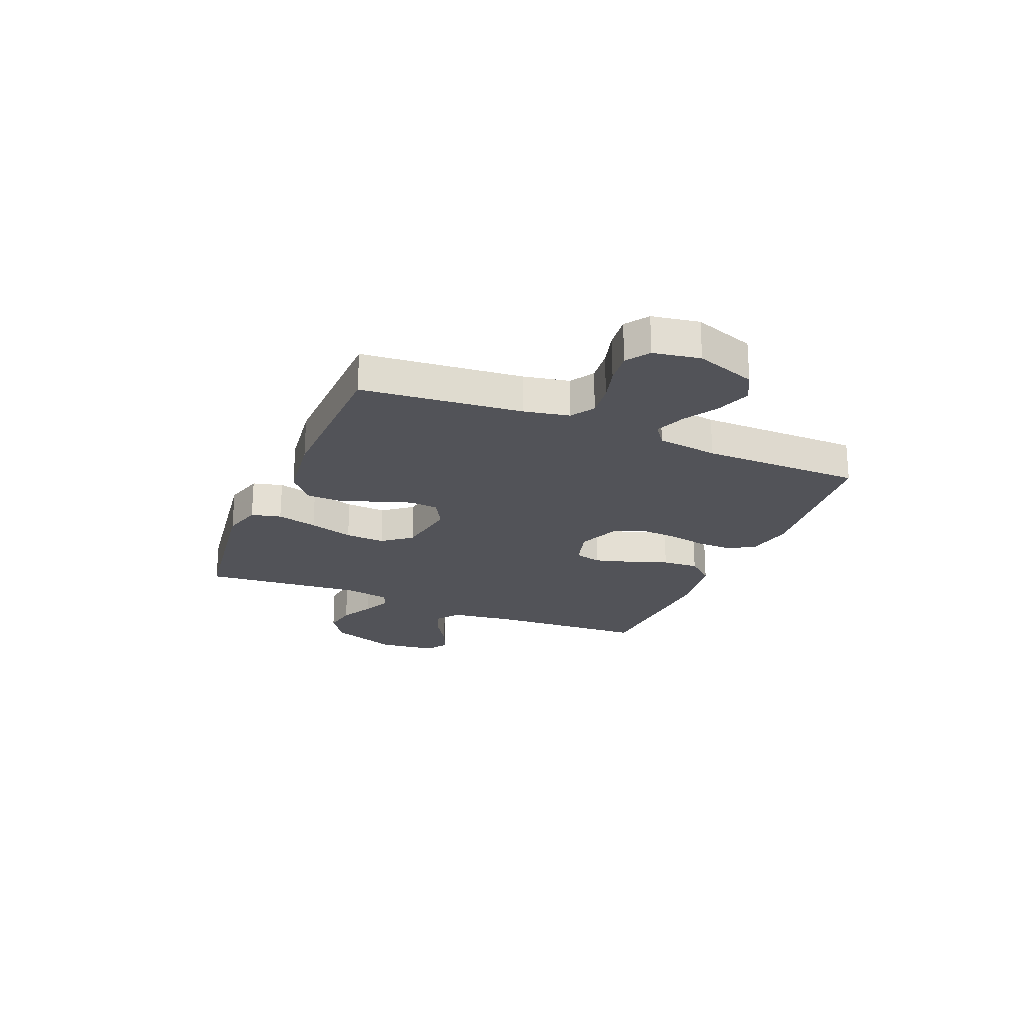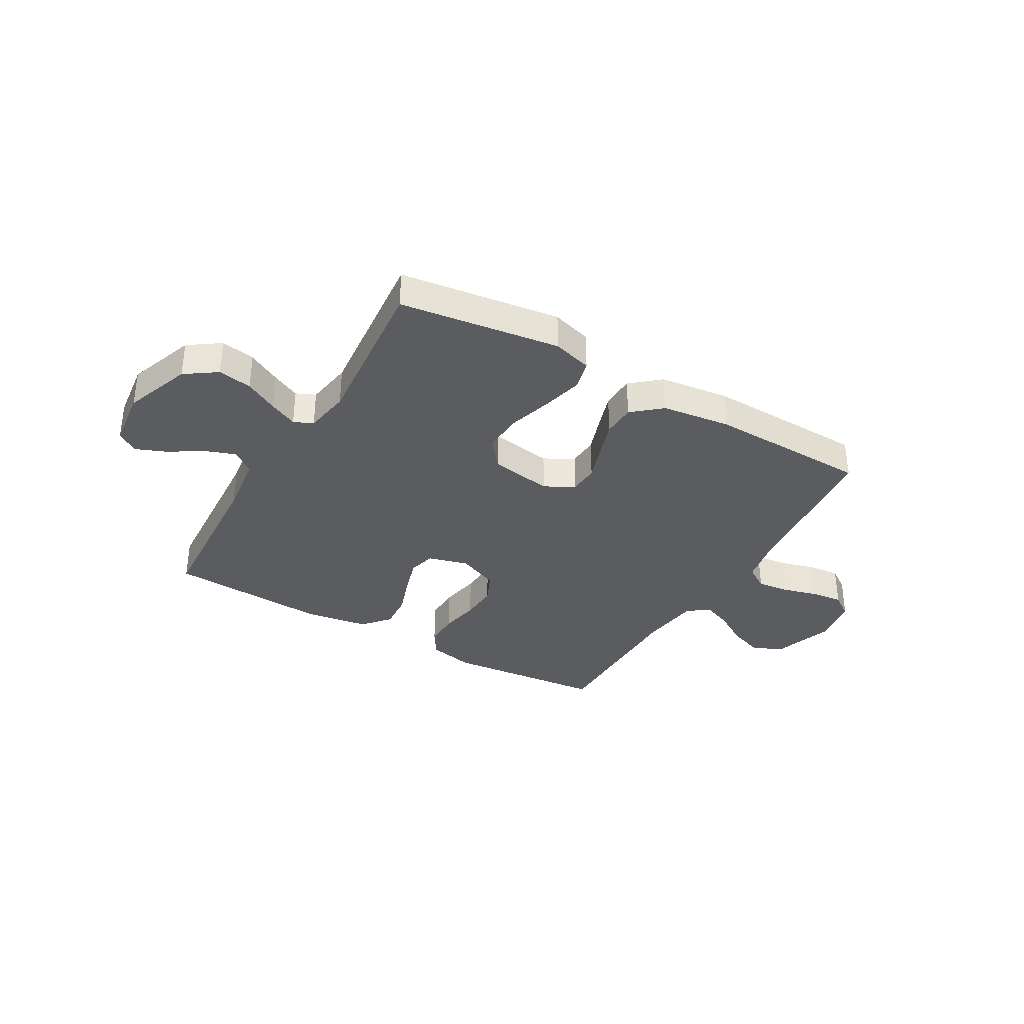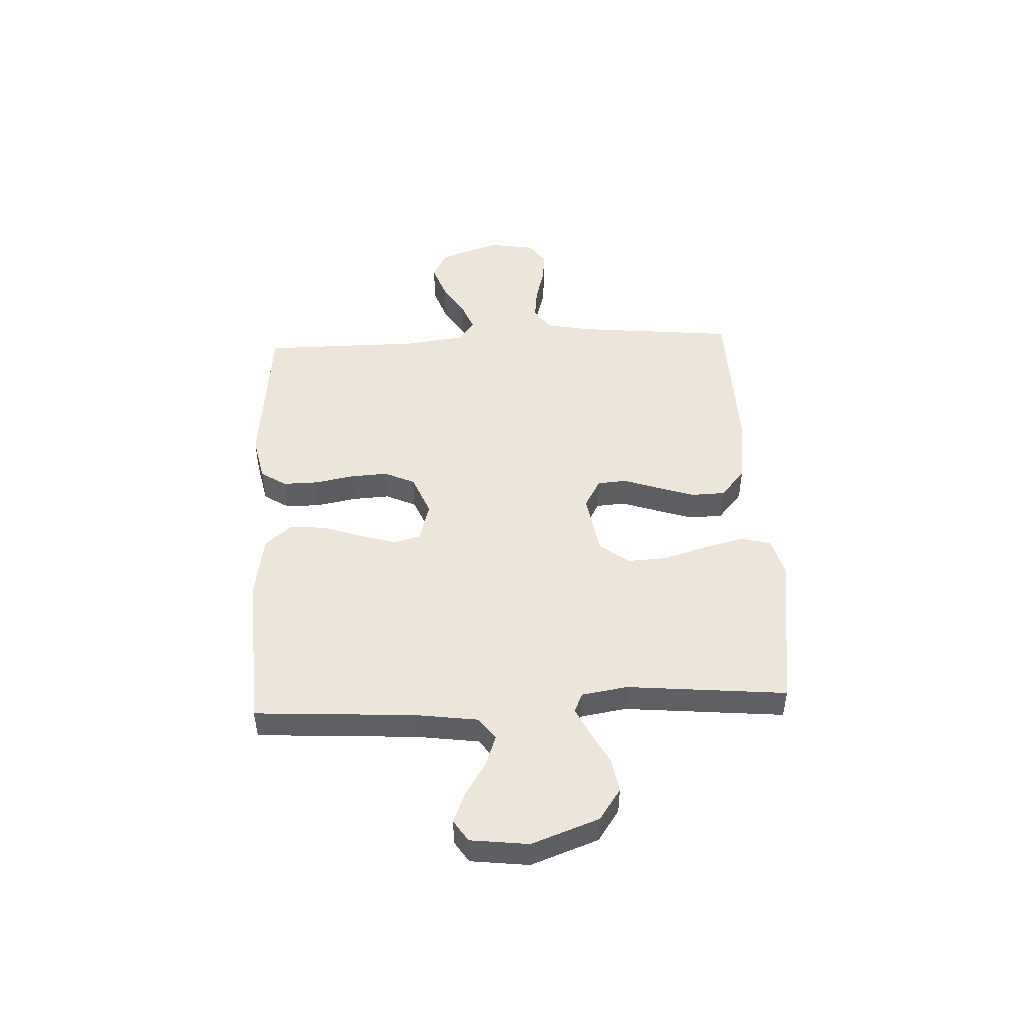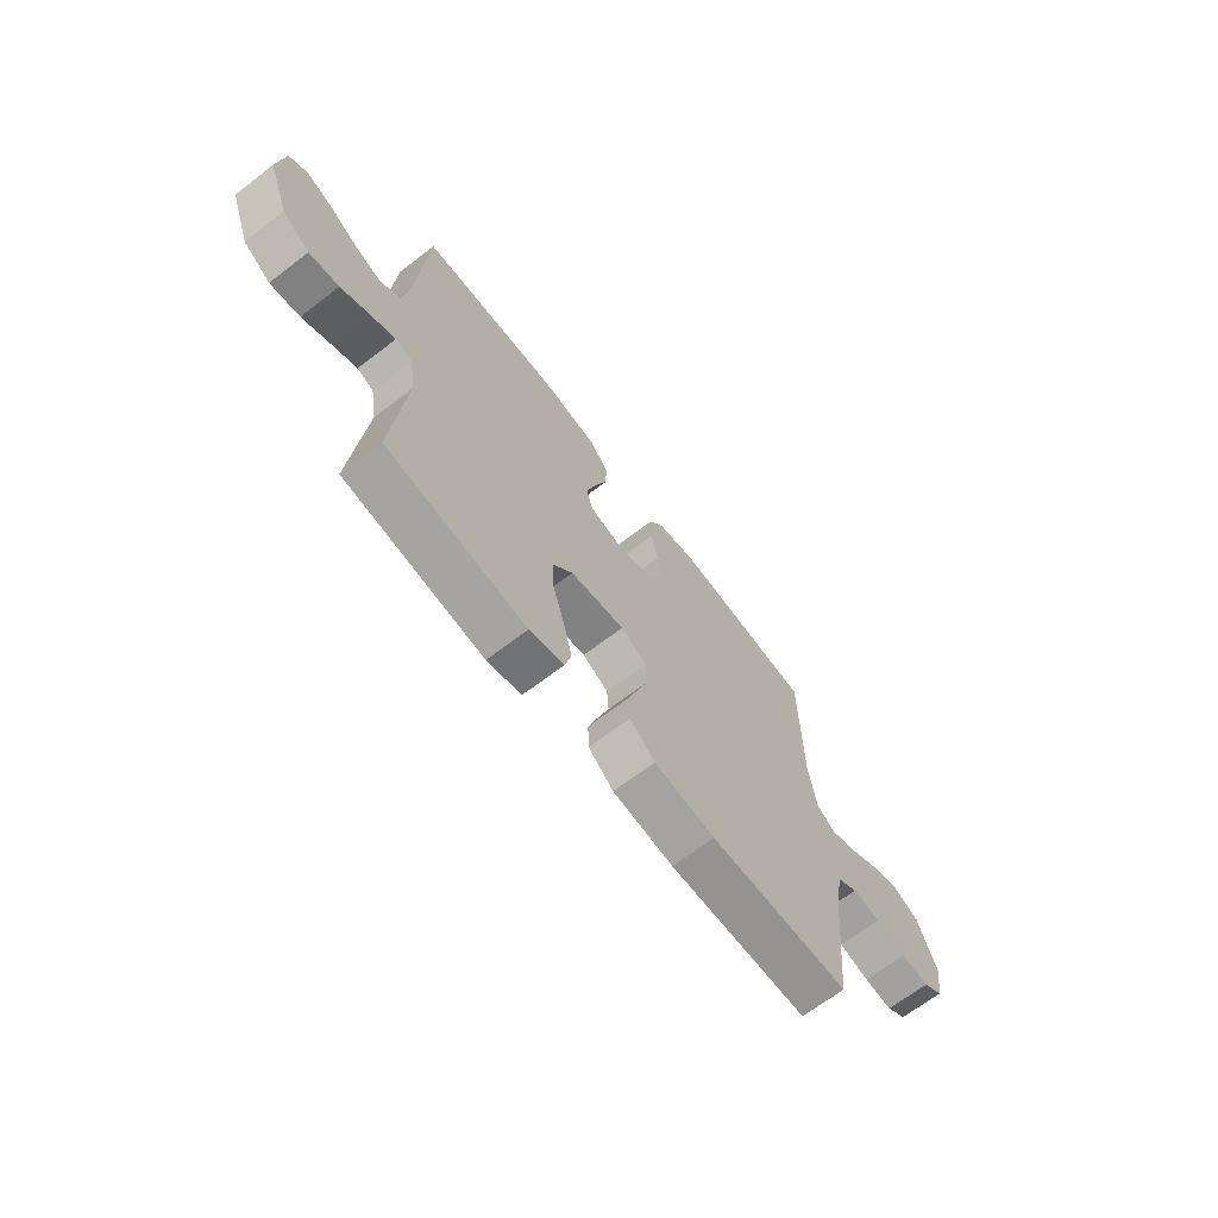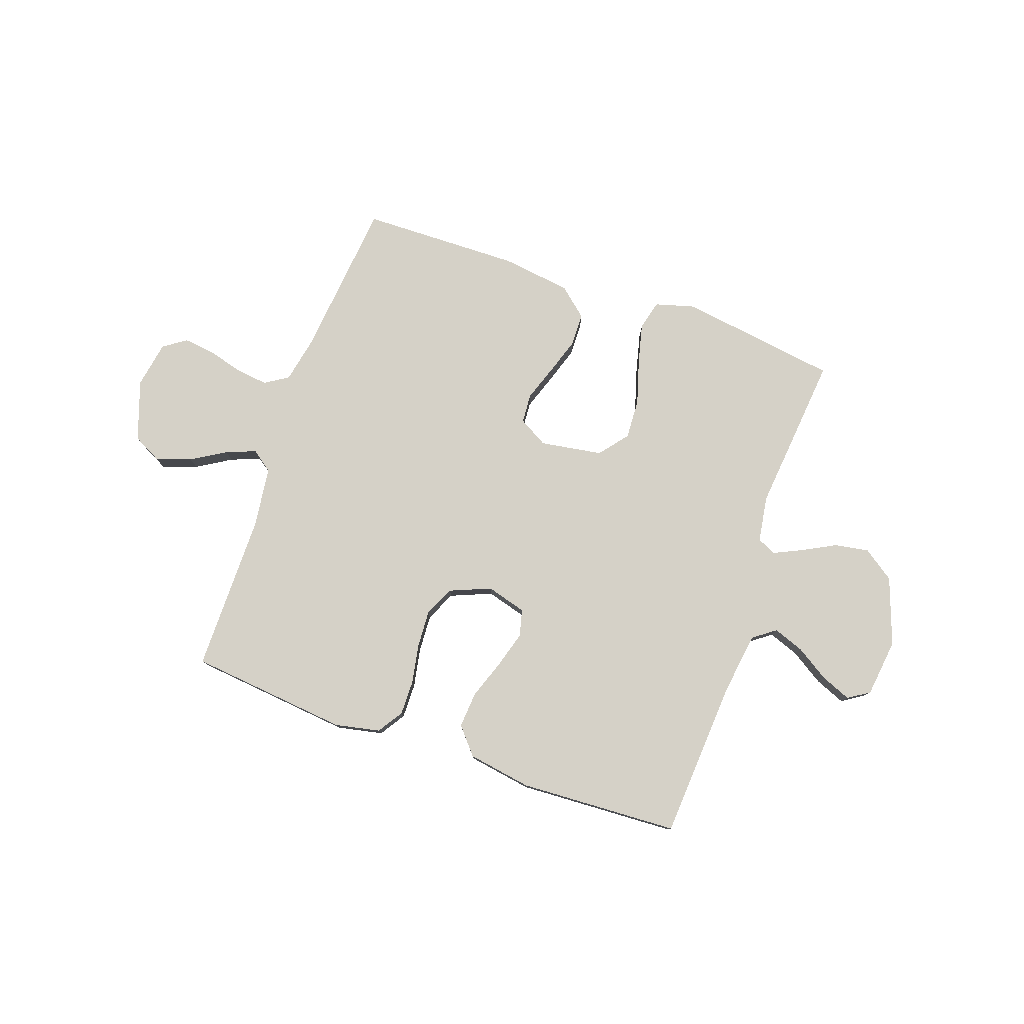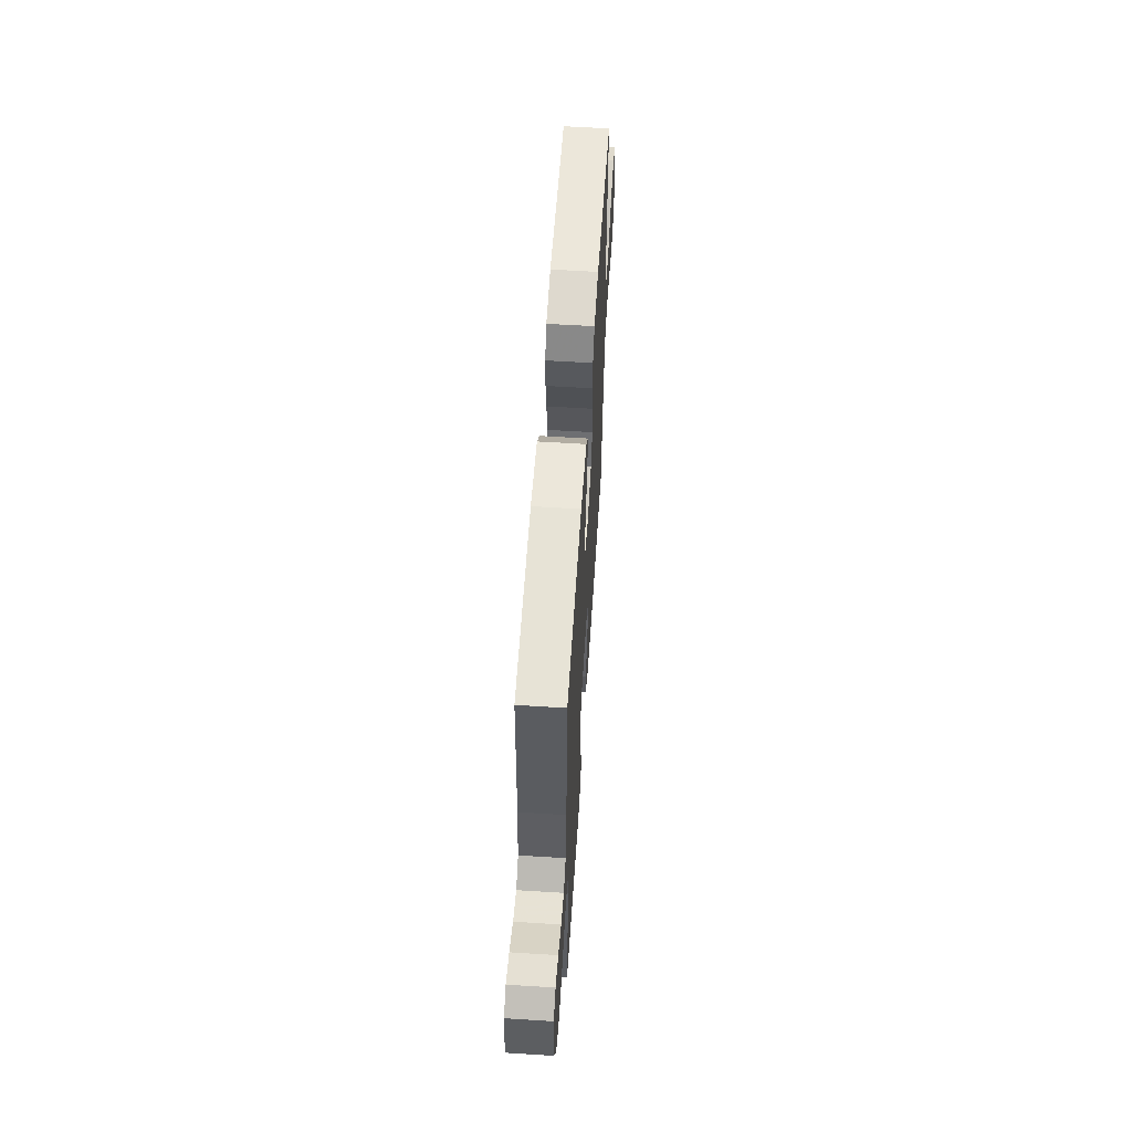
<metadata>
{"format":"obj","ext":"obj","renderer":"f3d","projection":"perspective","resolution":1024,"background":"white","views":[{"elev":-22.7,"azim":-112.6,"up":"+Y"},{"elev":-35.1,"azim":149.9,"up":"+Y"},{"elev":47.9,"azim":87.3,"up":"+Y"},{"elev":-67.7,"azim":127.5,"up":"+Z"},{"elev":78.8,"azim":19.5,"up":"+Y"},{"elev":59.5,"azim":93.7,"up":"+Z"}]}
</metadata>
<code>
v 0.5 0.07 0.5
v 0.518 0.07 0.2
v 0.534 0.07 0.083
v 0.576 0.07 0.052
v 0.634 0.07 0.073
v 0.696 0.07 0.112
v 0.753 0.07 0.135
v 0.793 0.07 0.109
v 0.806 0.07 0
v 0.76 0.07 -0.126
v 0.701 0.07 -0.167
v 0.637 0.07 -0.156
v 0.575 0.07 -0.123
v 0.522 0.07 -0.098
v 0.486 0.07 -0.114
v 0.472 0.07 -0.2
v 0.5 0.07 -0.5
v 0.2 0.07 -0.542
v 0.126 0.07 -0.521
v 0.112 0.07 -0.465
v 0.131 0.07 -0.389
v 0.156 0.07 -0.306
v 0.16 0.07 -0.231
v 0.117 0.07 -0.177
v 0 0.07 -0.158
v -0.055 0.07 -0.189
v -0.059 0.07 -0.244
v -0.036 0.07 -0.311
v -0.013 0.07 -0.381
v -0.015 0.07 -0.444
v -0.069 0.07 -0.49
v -0.2 0.07 -0.507
v -0.5 0.07 -0.5
v -0.53 0.07 -0.2
v -0.547 0.07 -0.114
v -0.591 0.07 -0.086
v -0.652 0.07 -0.093
v -0.717 0.07 -0.111
v -0.777 0.07 -0.118
v -0.82 0.07 -0.088
v -0.835 0.07 0
v -0.796 0.07 0.113
v -0.741 0.07 0.141
v -0.676 0.07 0.118
v -0.612 0.07 0.079
v -0.556 0.07 0.057
v -0.516 0.07 0.086
v -0.501 0.07 0.2
v -0.5 0.07 0.5
v -0.2 0.07 0.53
v -0.115 0.07 0.512
v -0.084 0.07 0.464
v -0.085 0.07 0.398
v -0.099 0.07 0.324
v -0.103 0.07 0.254
v -0.077 0.07 0.197
v 0 0.07 0.165
v 0.075 0.07 0.186
v 0.088 0.07 0.236
v 0.068 0.07 0.305
v 0.042 0.07 0.379
v 0.037 0.07 0.447
v 0.08 0.07 0.497
v 0.2 0.07 0.516
v 0.5 0 0.5
v 0.518 0 0.2
v 0.534 0 0.083
v 0.576 0 0.052
v 0.634 0 0.073
v 0.696 0 0.112
v 0.753 0 0.135
v 0.793 0 0.109
v 0.806 0 0
v 0.76 0 -0.126
v 0.701 0 -0.167
v 0.637 0 -0.156
v 0.575 0 -0.123
v 0.522 0 -0.098
v 0.486 0 -0.114
v 0.472 0 -0.2
v 0.5 0 -0.5
v 0.2 0 -0.542
v 0.126 0 -0.521
v 0.112 0 -0.465
v 0.131 0 -0.389
v 0.156 0 -0.306
v 0.16 0 -0.231
v 0.117 0 -0.177
v 0 0 -0.158
v -0.055 0 -0.189
v -0.059 0 -0.244
v -0.036 0 -0.311
v -0.013 0 -0.381
v -0.015 0 -0.444
v -0.069 0 -0.49
v -0.2 0 -0.507
v -0.5 0 -0.5
v -0.53 0 -0.2
v -0.547 0 -0.114
v -0.591 0 -0.086
v -0.652 0 -0.093
v -0.717 0 -0.111
v -0.777 0 -0.118
v -0.82 0 -0.088
v -0.835 0 0
v -0.796 0 0.113
v -0.741 0 0.141
v -0.676 0 0.118
v -0.612 0 0.079
v -0.556 0 0.057
v -0.516 0 0.086
v -0.501 0 0.2
v -0.5 0 0.5
v -0.2 0 0.53
v -0.115 0 0.512
v -0.084 0 0.464
v -0.085 0 0.398
v -0.099 0 0.324
v -0.103 0 0.254
v -0.077 0 0.197
v 0 0 0.165
v 0.075 0 0.186
v 0.088 0 0.236
v 0.068 0 0.305
v 0.042 0 0.379
v 0.037 0 0.447
v 0.08 0 0.497
v 0.2 0 0.516
f 63 64 1 2
f 60 61 62 63
f 59 60 63 2
f 58 59 2 3
f 57 58 3 4
f 51 52 53 54
f 51 54 55
f 48 49 50 51
f 47 48 51 55
f 46 47 55 56
f 42 43 44 45
f 42 45 46
f 41 42 46
f 40 41 46
f 37 38 39 40
f 36 37 40 46
f 35 36 46 56
f 31 32 33 34
f 27 28 29 30
f 27 30 31 34
f 19 20 21 22
f 17 18 19 22
f 16 17 22 23
f 15 16 23 24
f 10 11 12 13
f 10 13 14
f 9 10 14
f 8 9 14
f 5 6 7 8
f 4 5 8 14
f 57 4 14 15
f 26 27 34 35
f 25 26 35 56
f 25 56 57
f 15 24 25 57
f 66 65 128 127
f 127 126 125 124
f 66 127 124 123
f 67 66 123 122
f 68 67 122 121
f 118 117 116 115
f 119 118 115
f 115 114 113 112
f 119 115 112 111
f 120 119 111 110
f 109 108 107 106
f 110 109 106
f 110 106 105
f 110 105 104
f 104 103 102 101
f 110 104 101 100
f 120 110 100 99
f 98 97 96 95
f 94 93 92 91
f 98 95 94 91
f 86 85 84 83
f 86 83 82 81
f 87 86 81 80
f 88 87 80 79
f 77 76 75 74
f 78 77 74
f 78 74 73
f 78 73 72
f 72 71 70 69
f 78 72 69 68
f 79 78 68 121
f 99 98 91 90
f 120 99 90 89
f 121 120 89
f 121 89 88 79
f 1 65 66 2
f 2 66 67 3
f 3 67 68 4
f 4 68 69 5
f 5 69 70 6
f 6 70 71 7
f 7 71 72 8
f 8 72 73 9
f 9 73 74 10
f 10 74 75 11
f 11 75 76 12
f 12 76 77 13
f 13 77 78 14
f 14 78 79 15
f 15 79 80 16
f 16 80 81 17
f 17 81 82 18
f 18 82 83 19
f 19 83 84 20
f 20 84 85 21
f 21 85 86 22
f 22 86 87 23
f 23 87 88 24
f 24 88 89 25
f 25 89 90 26
f 26 90 91 27
f 27 91 92 28
f 28 92 93 29
f 29 93 94 30
f 30 94 95 31
f 31 95 96 32
f 32 96 97 33
f 33 97 98 34
f 34 98 99 35
f 35 99 100 36
f 36 100 101 37
f 37 101 102 38
f 38 102 103 39
f 39 103 104 40
f 40 104 105 41
f 41 105 106 42
f 42 106 107 43
f 43 107 108 44
f 44 108 109 45
f 45 109 110 46
f 46 110 111 47
f 47 111 112 48
f 48 112 113 49
f 49 113 114 50
f 50 114 115 51
f 51 115 116 52
f 52 116 117 53
f 53 117 118 54
f 54 118 119 55
f 55 119 120 56
f 56 120 121 57
f 57 121 122 58
f 58 122 123 59
f 59 123 124 60
f 60 124 125 61
f 61 125 126 62
f 62 126 127 63
f 63 127 128 64
f 64 128 65 1

</code>
